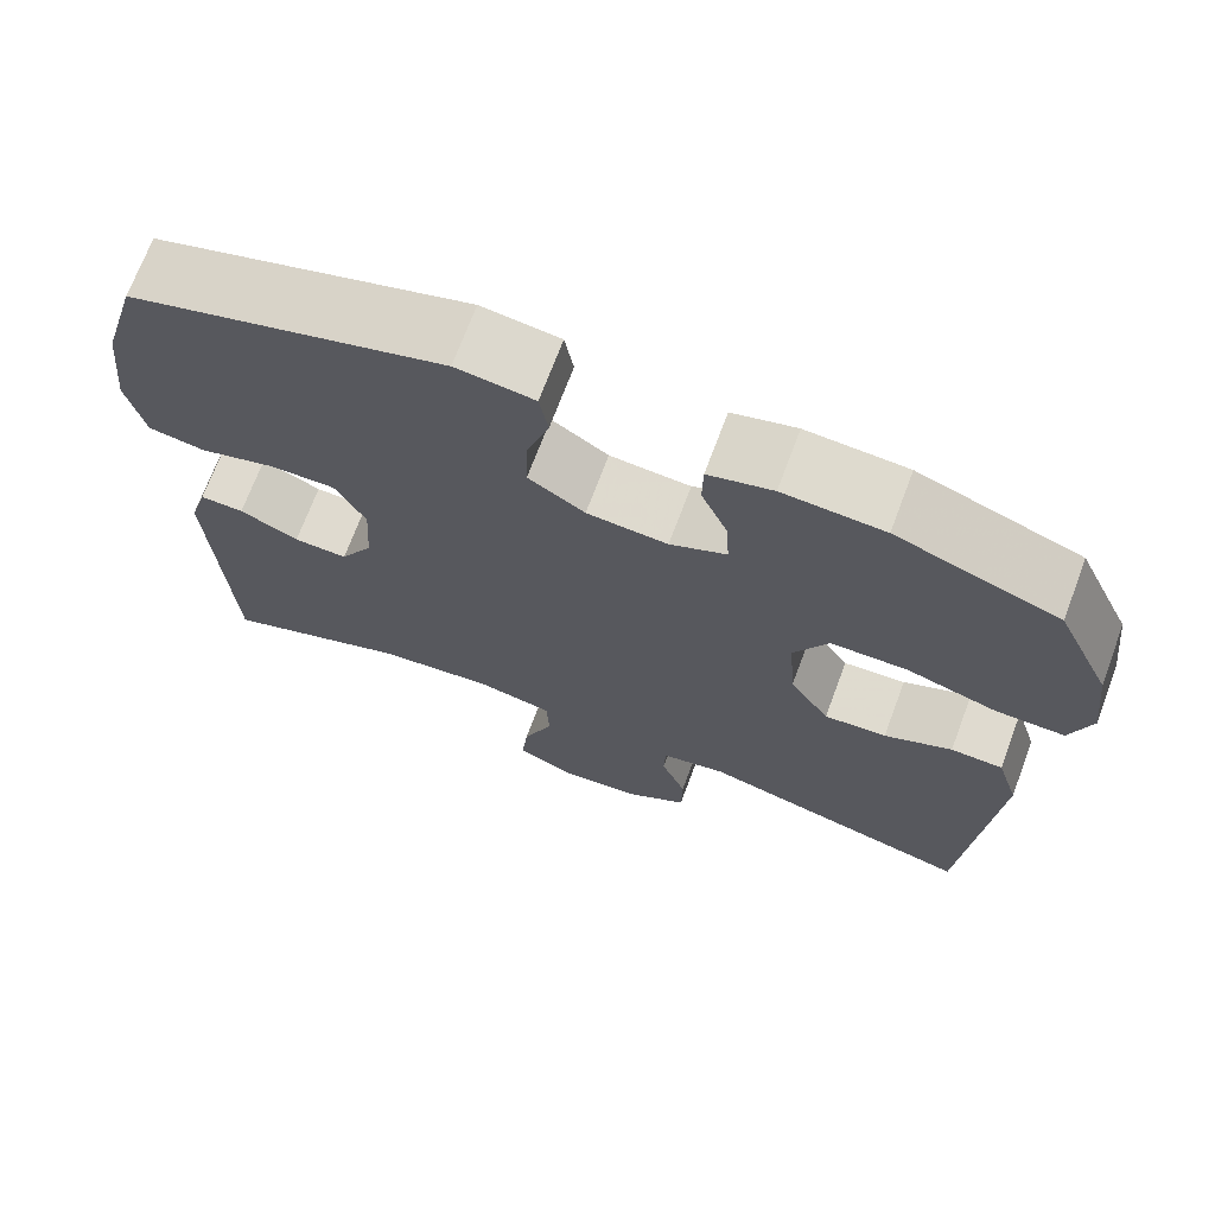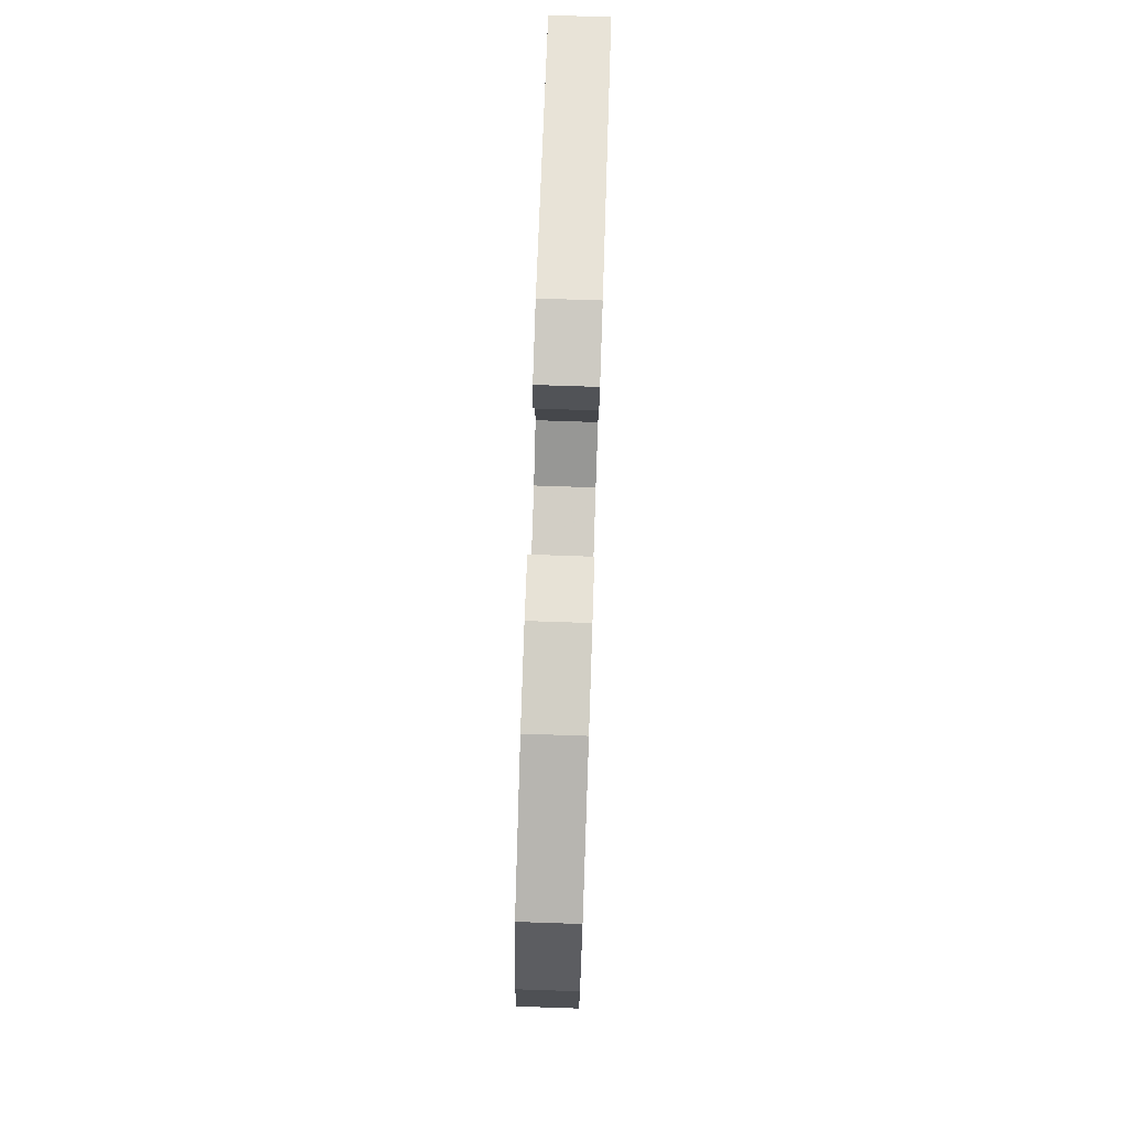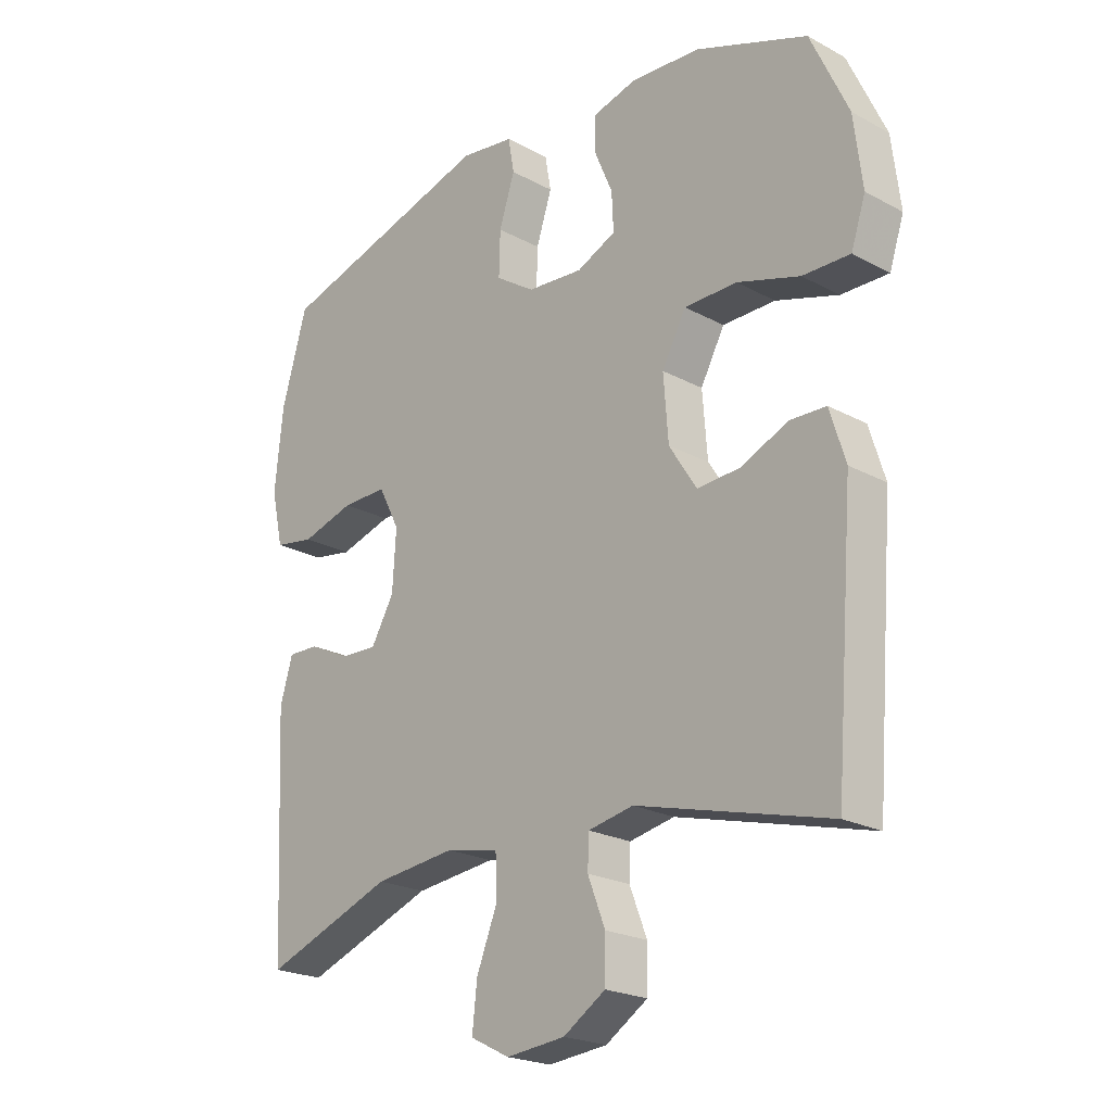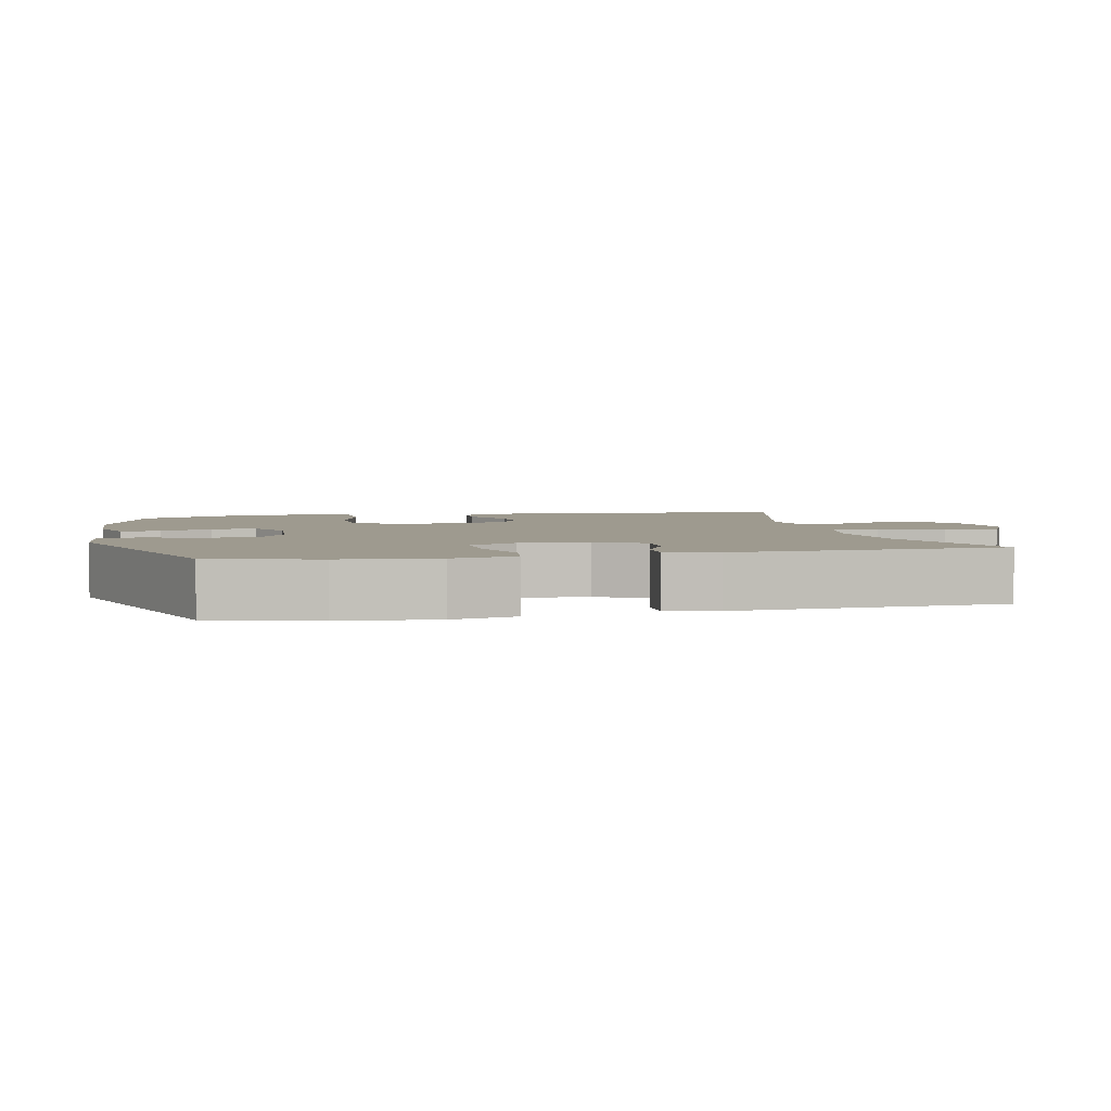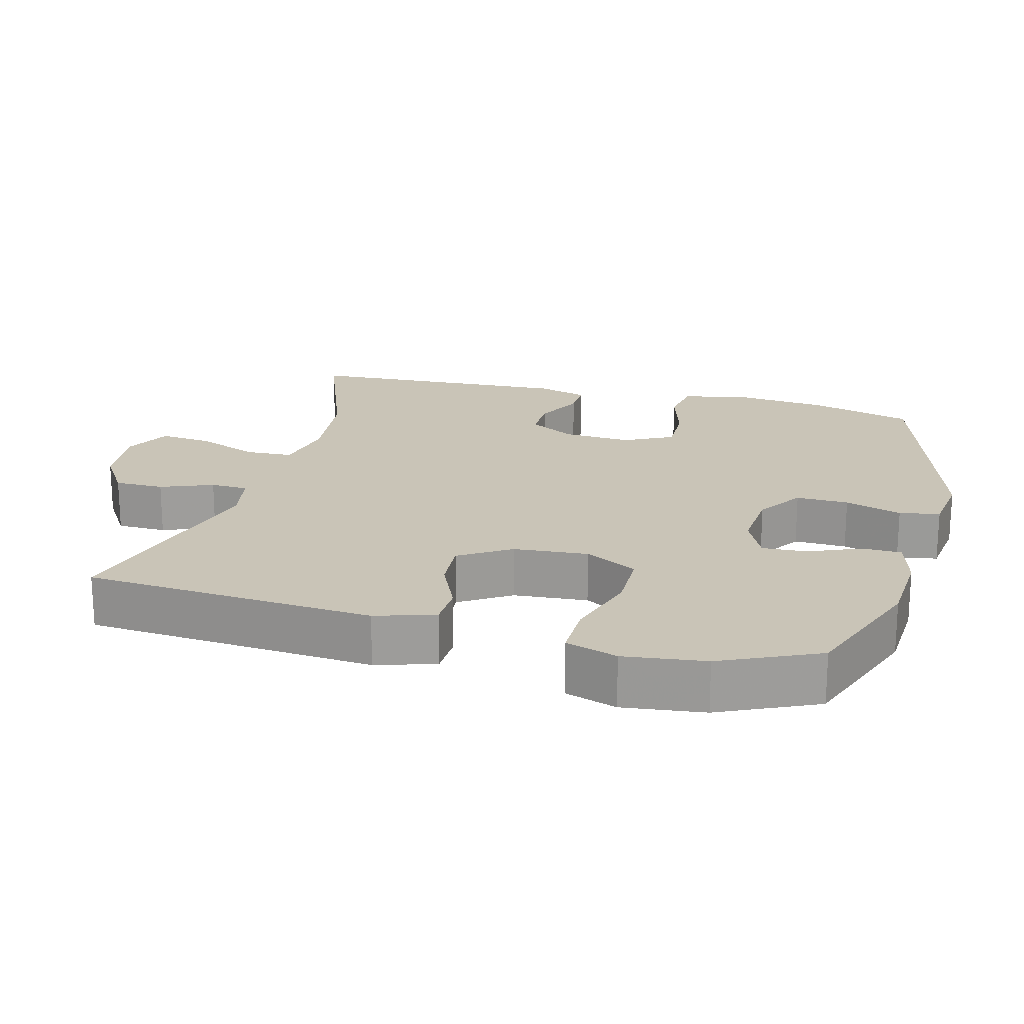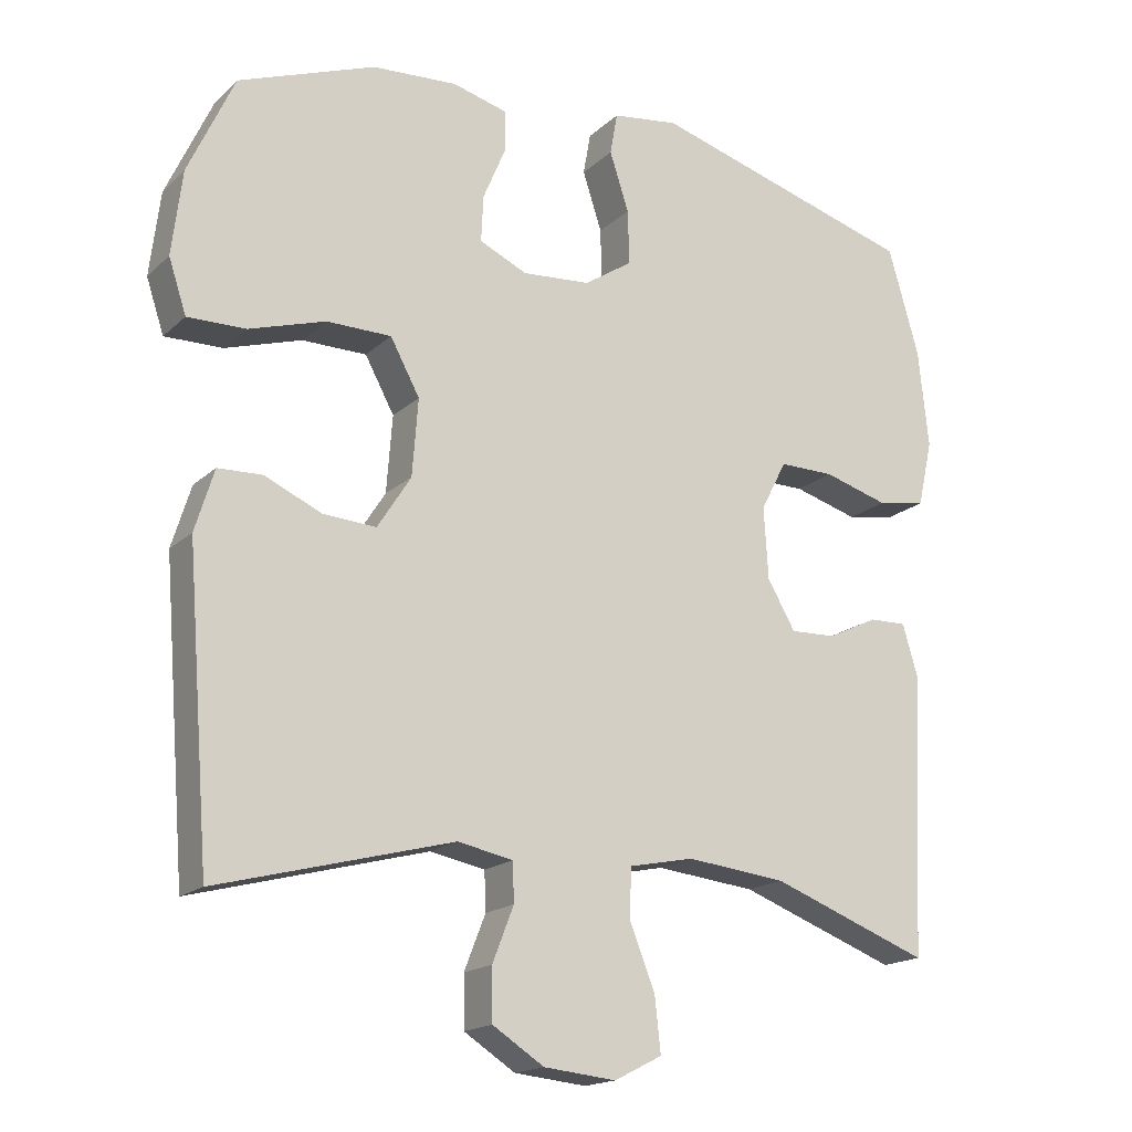
<metadata>
{"format":"obj","ext":"obj","renderer":"f3d","projection":"perspective","resolution":1024,"background":"white","views":[{"elev":70.5,"azim":-159.5,"up":"+Z"},{"elev":78.3,"azim":-88.1,"up":"+Z"},{"elev":-22.0,"azim":-133.3,"up":"+Z"},{"elev":3.6,"azim":77.0,"up":"+Y"},{"elev":20.0,"azim":-75.2,"up":"+Y"},{"elev":-17.4,"azim":-30.5,"up":"+Z"}]}
</metadata>
<code>
v 0.5 0.07 0.5
v 0.542 0.07 0.354
v 0.556 0.07 0.22
v 0.536 0.07 0.13
v 0.47 0.07 0.119
v 0.382 0.07 0.145
v 0.307 0.07 0.146
v 0.272 0.07 0.078
v 0.278 0.07 -0.019
v 0.316 0.07 -0.085
v 0.378 0.07 -0.083
v 0.446 0.07 -0.05
v 0.497 0.07 -0.049
v 0.518 0.07 -0.12
v 0.5 0.07 -0.5
v 0.285 0.07 -0.419
v 0.15 0.07 -0.404
v 0.062 0.07 -0.422
v 0.059 0.07 -0.488
v 0.094 0.07 -0.576
v 0.102 0.07 -0.65
v 0.037 0.07 -0.683
v -0.061 0.07 -0.673
v -0.131 0.07 -0.628
v -0.132 0.07 -0.558
v -0.103 0.07 -0.484
v -0.105 0.07 -0.431
v -0.18 0.07 -0.416
v -0.5 0.07 -0.5
v -0.532 0.07 -0.09
v -0.506 0.07 -0.006
v -0.446 0.07 -0.004
v -0.368 0.07 -0.039
v -0.296 0.07 -0.044
v -0.25 0.07 0.028
v -0.242 0.07 0.133
v -0.282 0.07 0.207
v -0.37 0.07 0.208
v -0.474 0.07 0.176
v -0.553 0.07 0.175
v -0.577 0.07 0.248
v -0.563 0.07 0.363
v -0.5 0.07 0.5
v -0.314 0.07 0.569
v -0.198 0.07 0.576
v -0.124 0.07 0.556
v -0.123 0.07 0.5
v -0.154 0.07 0.427
v -0.157 0.07 0.364
v -0.092 0.07 0.334
v 0.001 0.07 0.341
v 0.066 0.07 0.384
v 0.064 0.07 0.458
v 0.038 0.07 0.538
v 0.048 0.07 0.595
v 0.138 0.07 0.607
v 0.5 0 0.5
v 0.542 0 0.354
v 0.556 0 0.22
v 0.536 0 0.13
v 0.47 0 0.119
v 0.382 0 0.145
v 0.307 0 0.146
v 0.272 0 0.078
v 0.278 0 -0.019
v 0.316 0 -0.085
v 0.378 0 -0.083
v 0.446 0 -0.05
v 0.497 0 -0.049
v 0.518 0 -0.12
v 0.5 0 -0.5
v 0.285 0 -0.419
v 0.15 0 -0.404
v 0.062 0 -0.422
v 0.059 0 -0.488
v 0.094 0 -0.576
v 0.102 0 -0.65
v 0.037 0 -0.683
v -0.061 0 -0.673
v -0.131 0 -0.628
v -0.132 0 -0.558
v -0.103 0 -0.484
v -0.105 0 -0.431
v -0.18 0 -0.416
v -0.5 0 -0.5
v -0.532 0 -0.09
v -0.506 0 -0.006
v -0.446 0 -0.004
v -0.368 0 -0.039
v -0.296 0 -0.044
v -0.25 0 0.028
v -0.242 0 0.133
v -0.282 0 0.207
v -0.37 0 0.208
v -0.474 0 0.176
v -0.553 0 0.175
v -0.577 0 0.248
v -0.563 0 0.363
v -0.5 0 0.5
v -0.314 0 0.569
v -0.198 0 0.576
v -0.124 0 0.556
v -0.123 0 0.5
v -0.154 0 0.427
v -0.157 0 0.364
v -0.092 0 0.334
v 0.001 0 0.341
v 0.066 0 0.384
v 0.064 0 0.458
v 0.038 0 0.538
v 0.048 0 0.595
v 0.138 0 0.607
f 53 54 55 56
f 52 53 56 1
f 51 52 1 2
f 50 51 2 3
f 45 46 47 48
f 45 48 49
f 44 45 49
f 43 44 49
f 42 43 49 50
f 38 39 40 41
f 37 38 41 42
f 30 31 32 33
f 28 29 30 33
f 27 28 33 34
f 23 24 25 26
f 23 26 27
f 22 23 27
f 19 20 21 22
f 18 19 22 27
f 17 18 27 34
f 13 14 15 16
f 11 12 13 16
f 10 11 16 17
f 9 10 17 34
f 3 4 5 6
f 3 6 7
f 37 42 50 3
f 8 9 34 35
f 7 8 35 36
f 3 7 36 37
f 112 111 110 109
f 57 112 109 108
f 58 57 108 107
f 59 58 107 106
f 104 103 102 101
f 105 104 101
f 105 101 100
f 105 100 99
f 106 105 99 98
f 97 96 95 94
f 98 97 94 93
f 89 88 87 86
f 89 86 85 84
f 90 89 84 83
f 82 81 80 79
f 83 82 79
f 83 79 78
f 78 77 76 75
f 83 78 75 74
f 90 83 74 73
f 72 71 70 69
f 72 69 68 67
f 73 72 67 66
f 90 73 66 65
f 62 61 60 59
f 63 62 59
f 59 106 98 93
f 91 90 65 64
f 92 91 64 63
f 93 92 63 59
f 1 57 58 2
f 2 58 59 3
f 3 59 60 4
f 4 60 61 5
f 5 61 62 6
f 6 62 63 7
f 7 63 64 8
f 8 64 65 9
f 9 65 66 10
f 10 66 67 11
f 11 67 68 12
f 12 68 69 13
f 13 69 70 14
f 14 70 71 15
f 15 71 72 16
f 16 72 73 17
f 17 73 74 18
f 18 74 75 19
f 19 75 76 20
f 20 76 77 21
f 21 77 78 22
f 22 78 79 23
f 23 79 80 24
f 24 80 81 25
f 25 81 82 26
f 26 82 83 27
f 27 83 84 28
f 28 84 85 29
f 29 85 86 30
f 30 86 87 31
f 31 87 88 32
f 32 88 89 33
f 33 89 90 34
f 34 90 91 35
f 35 91 92 36
f 36 92 93 37
f 37 93 94 38
f 38 94 95 39
f 39 95 96 40
f 40 96 97 41
f 41 97 98 42
f 42 98 99 43
f 43 99 100 44
f 44 100 101 45
f 45 101 102 46
f 46 102 103 47
f 47 103 104 48
f 48 104 105 49
f 49 105 106 50
f 50 106 107 51
f 51 107 108 52
f 52 108 109 53
f 53 109 110 54
f 54 110 111 55
f 55 111 112 56
f 56 112 57 1

</code>
